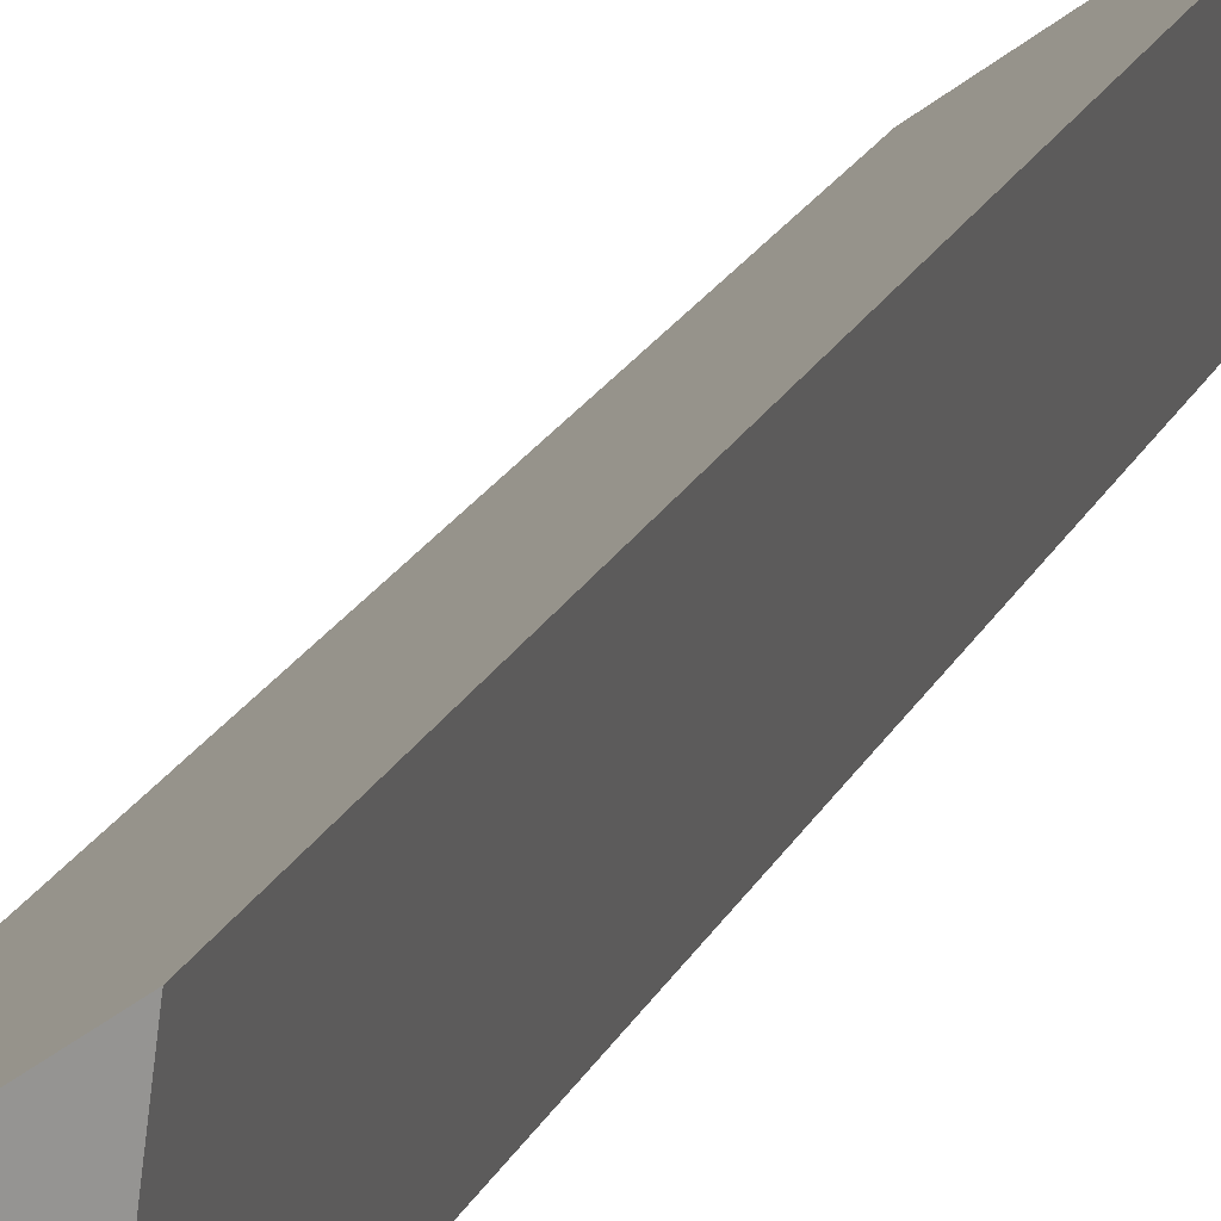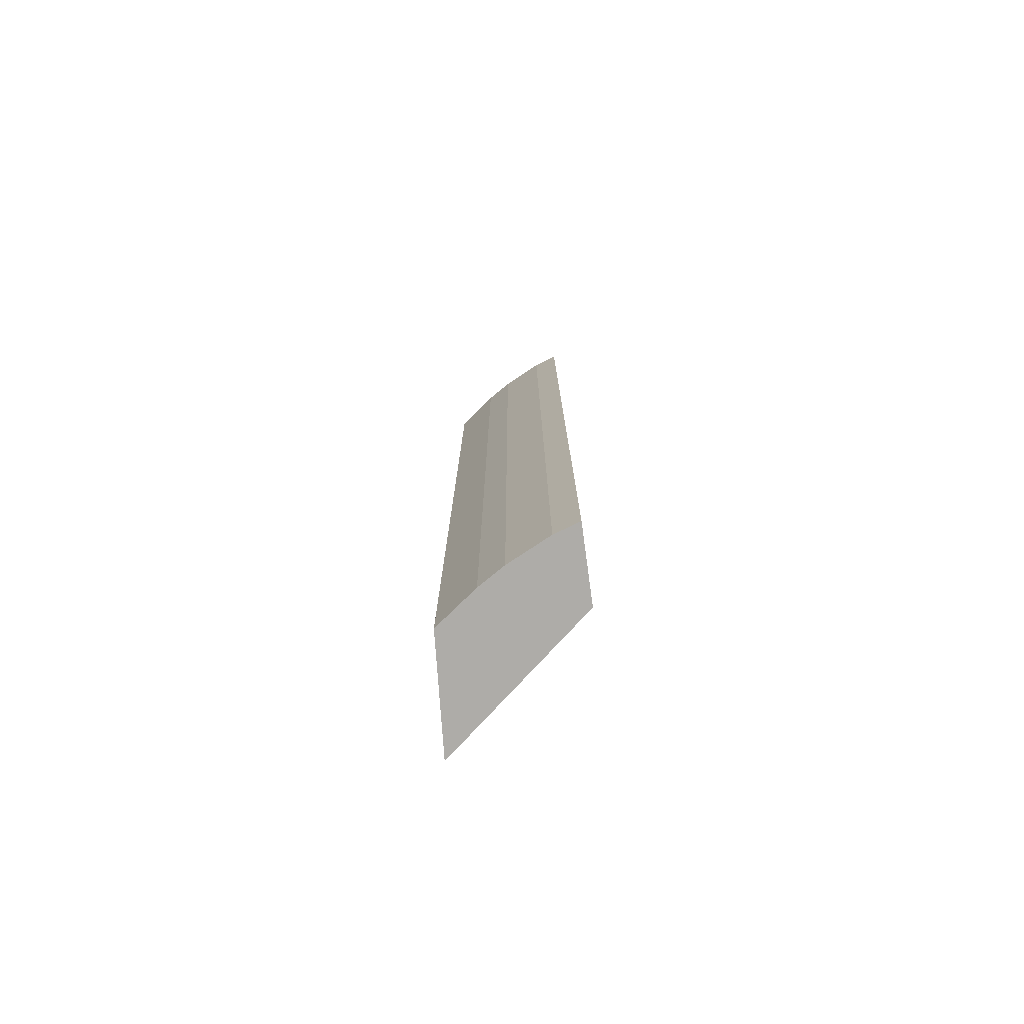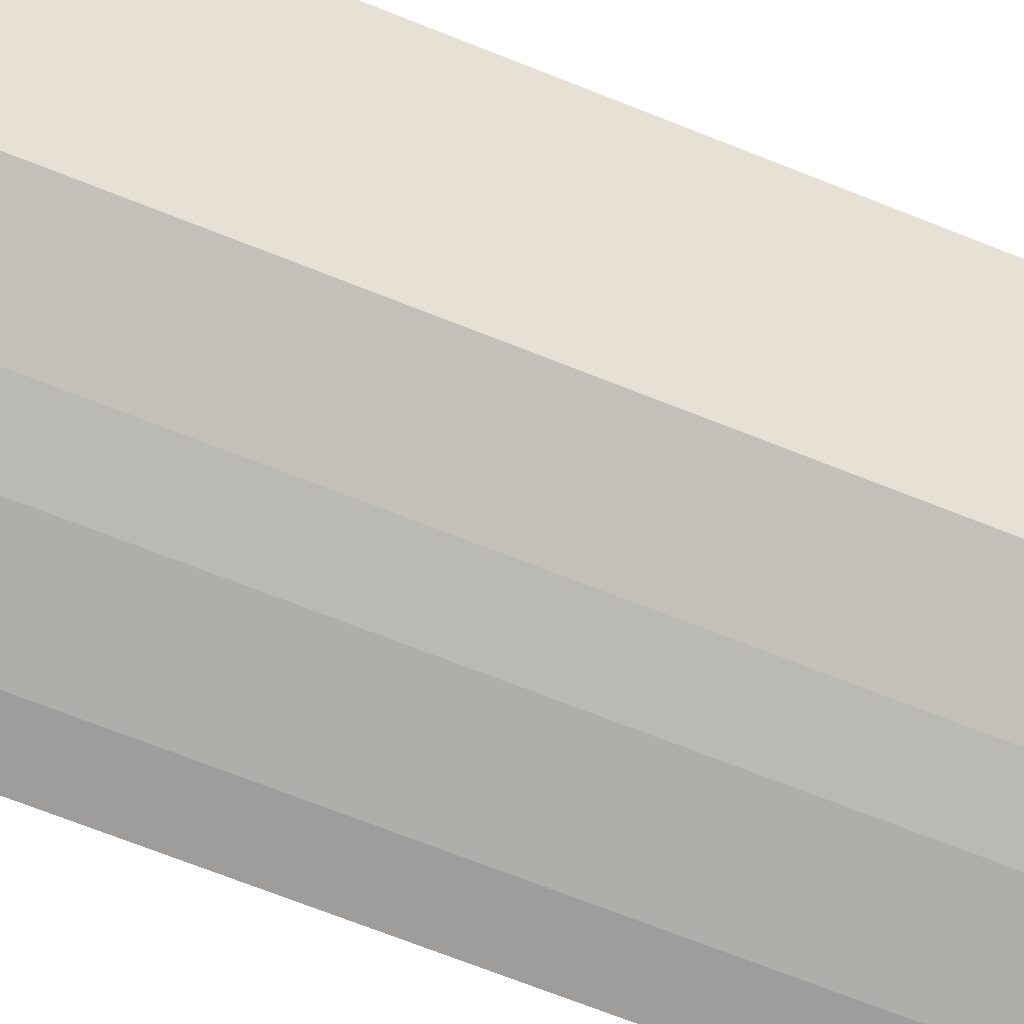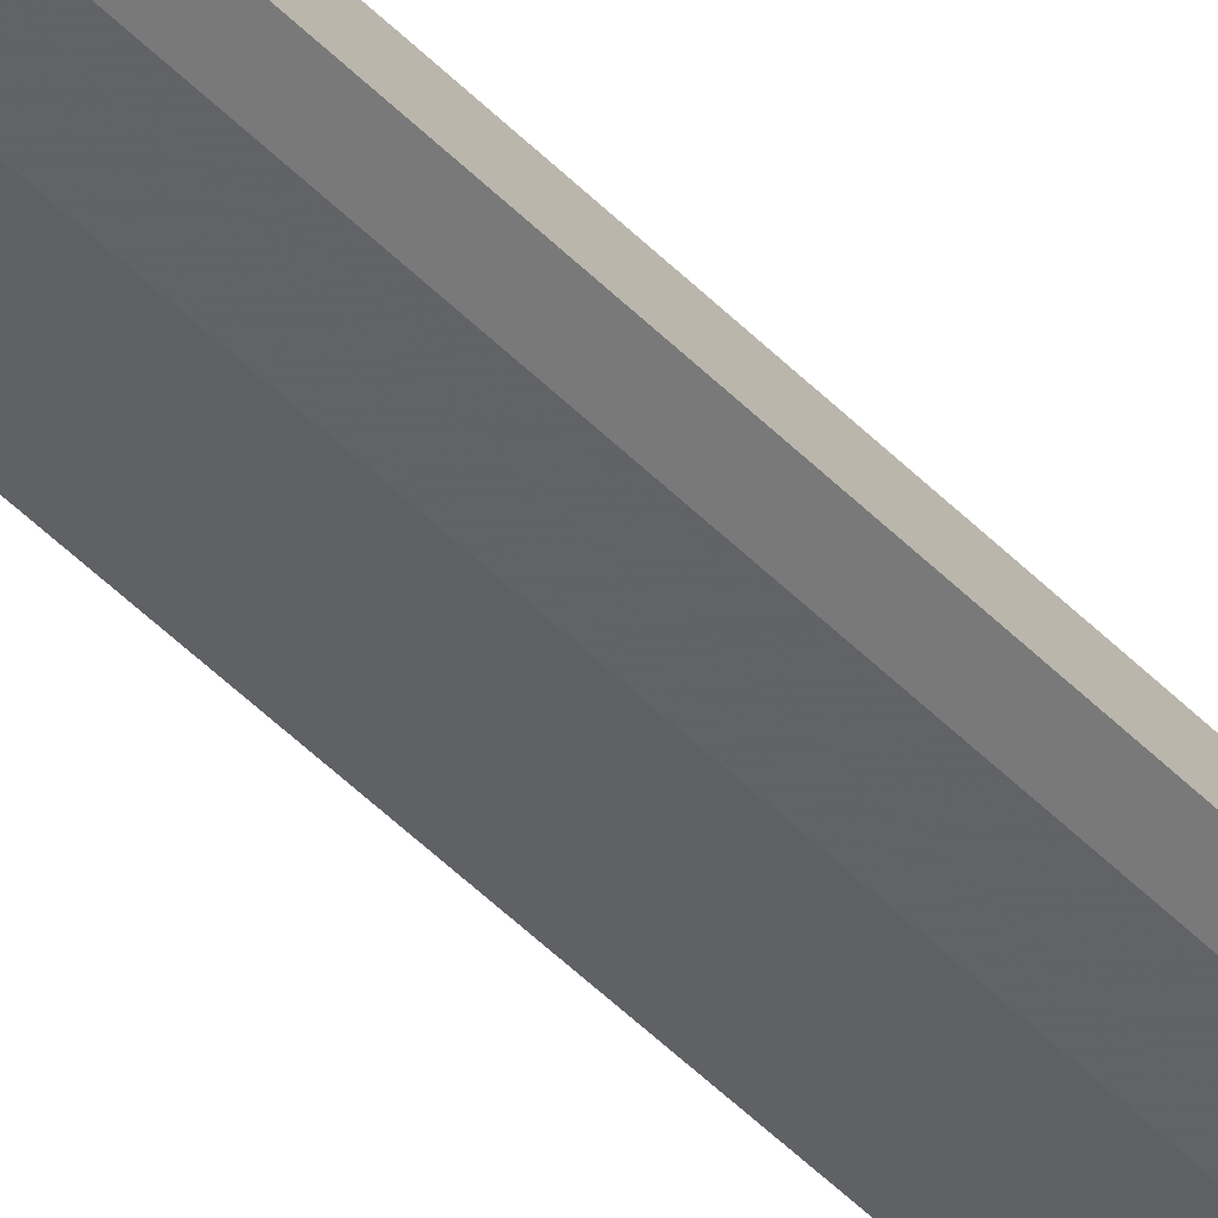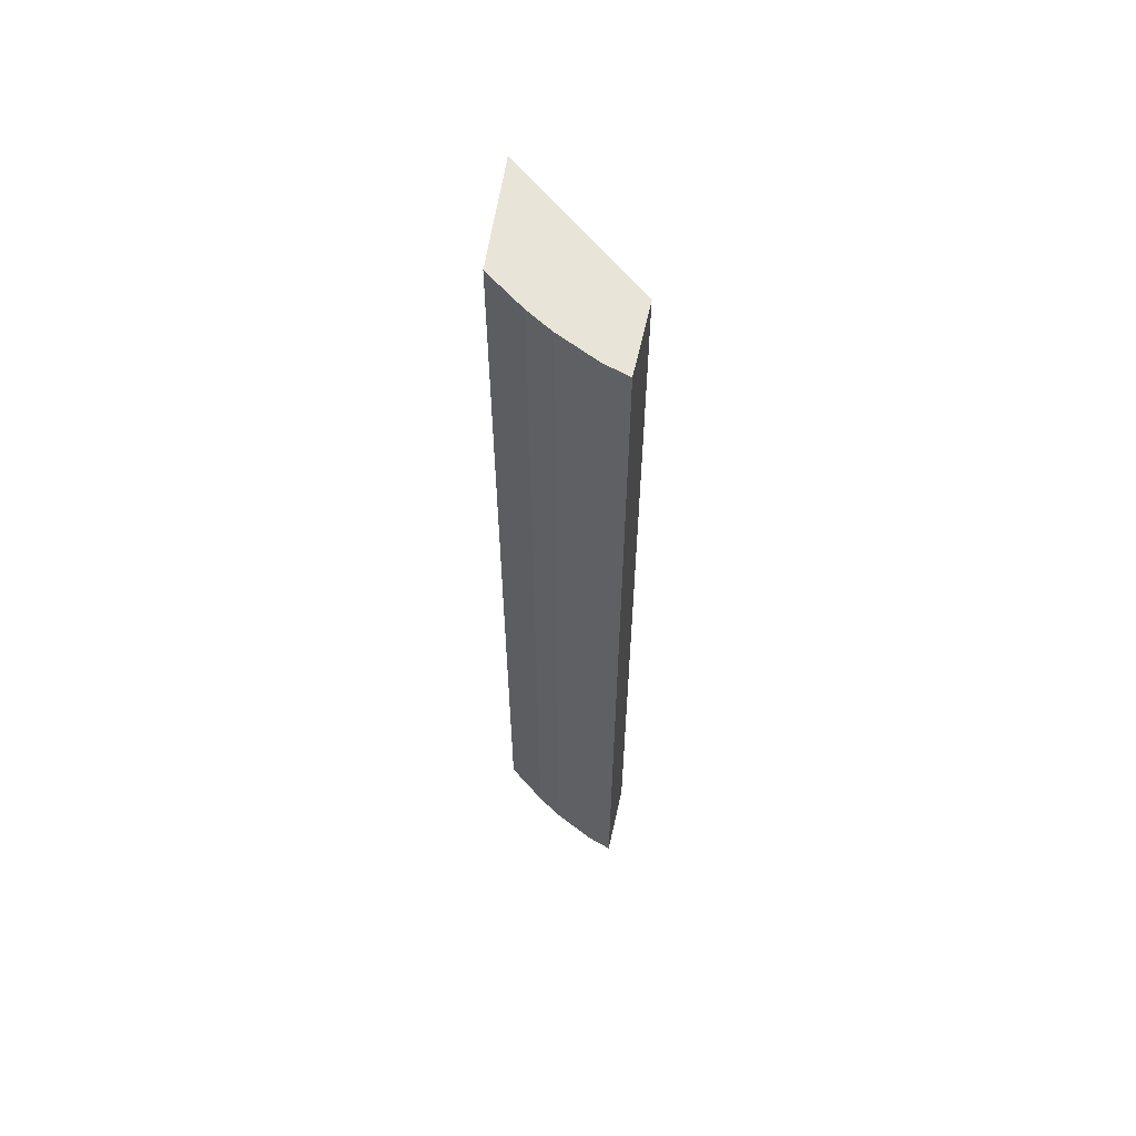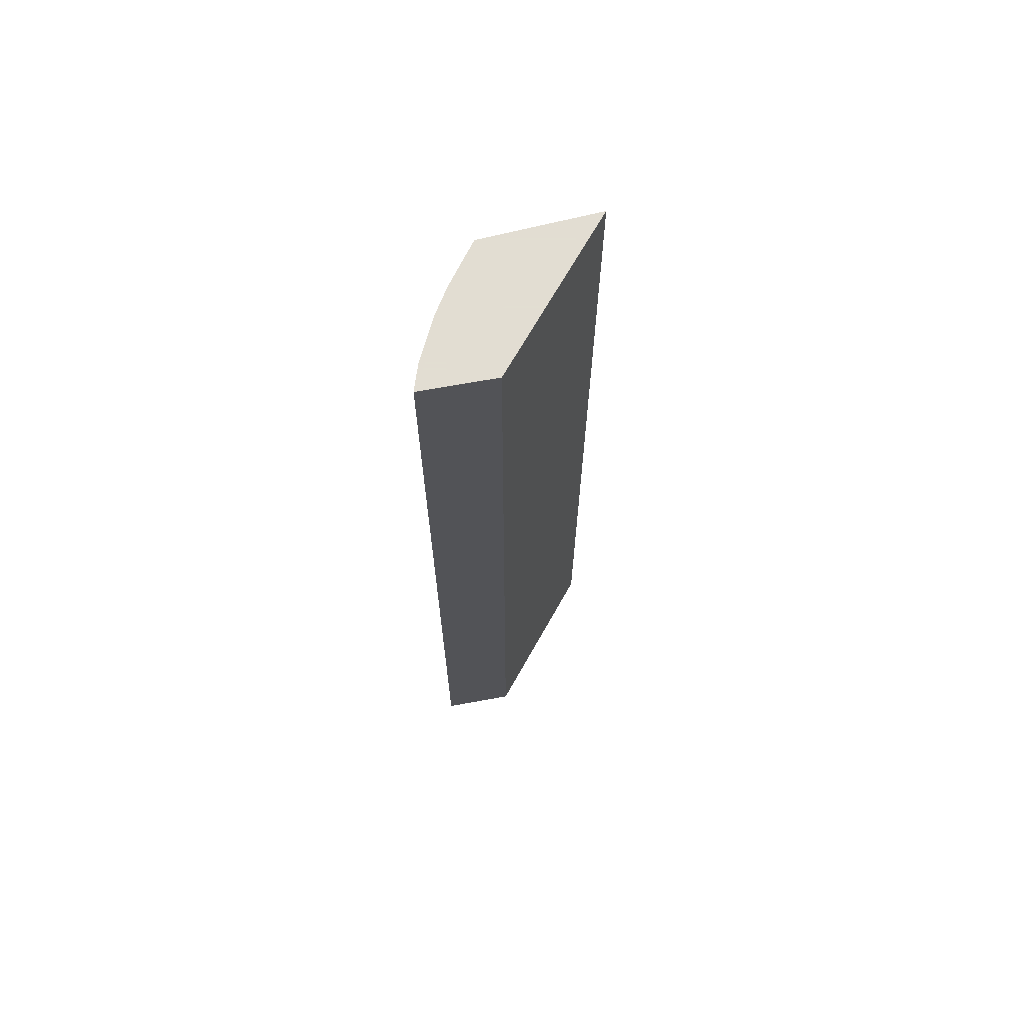
<metadata>
{"format":"obj","ext":"obj","renderer":"f3d","projection":"perspective","resolution":1024,"background":"white","views":[{"elev":17.9,"azim":-162.4,"up":"+Y"},{"elev":-76.9,"azim":11.2,"up":"+Z"},{"elev":-56.7,"azim":-114.1,"up":"+Y"},{"elev":-70.4,"azim":48.2,"up":"+Y"},{"elev":60.5,"azim":15.9,"up":"+Z"},{"elev":68.1,"azim":83.0,"up":"+Z"}]}
</metadata>
<code>
v -0.02123 -0.06813 0
v -0.021 -0.07197 0
v -0.02123 -0.06813 -0.05
v -0.02891 -0.06248 -0.05
v -0.02891 -0.06248 0
v -0.02813 -0.06853 -0.05
v -0.021 -0.07197 -0.05
v -0.02813 -0.06853 0
v -0.02456 -0.0707 0
v -0.02233 -0.07163 0
v -0.02456 -0.0707 -0.05
v -0.02595 -0.06996 0
v -0.02233 -0.07163 -0.05
v -0.02595 -0.06996 -0.05
f 1 2 3
f 1 3 4
f 5 2 1
f 5 1 4
f 6 4 3
f 6 5 4
f 7 6 3
f 7 3 2
f 8 2 5
f 8 5 6
f 9 2 8
f 10 7 2
f 10 2 9
f 11 6 7
f 11 10 9
f 12 9 8
f 12 8 6
f 12 11 9
f 13 11 7
f 13 7 10
f 13 10 11
f 14 12 6
f 14 6 11
f 14 11 12

</code>
